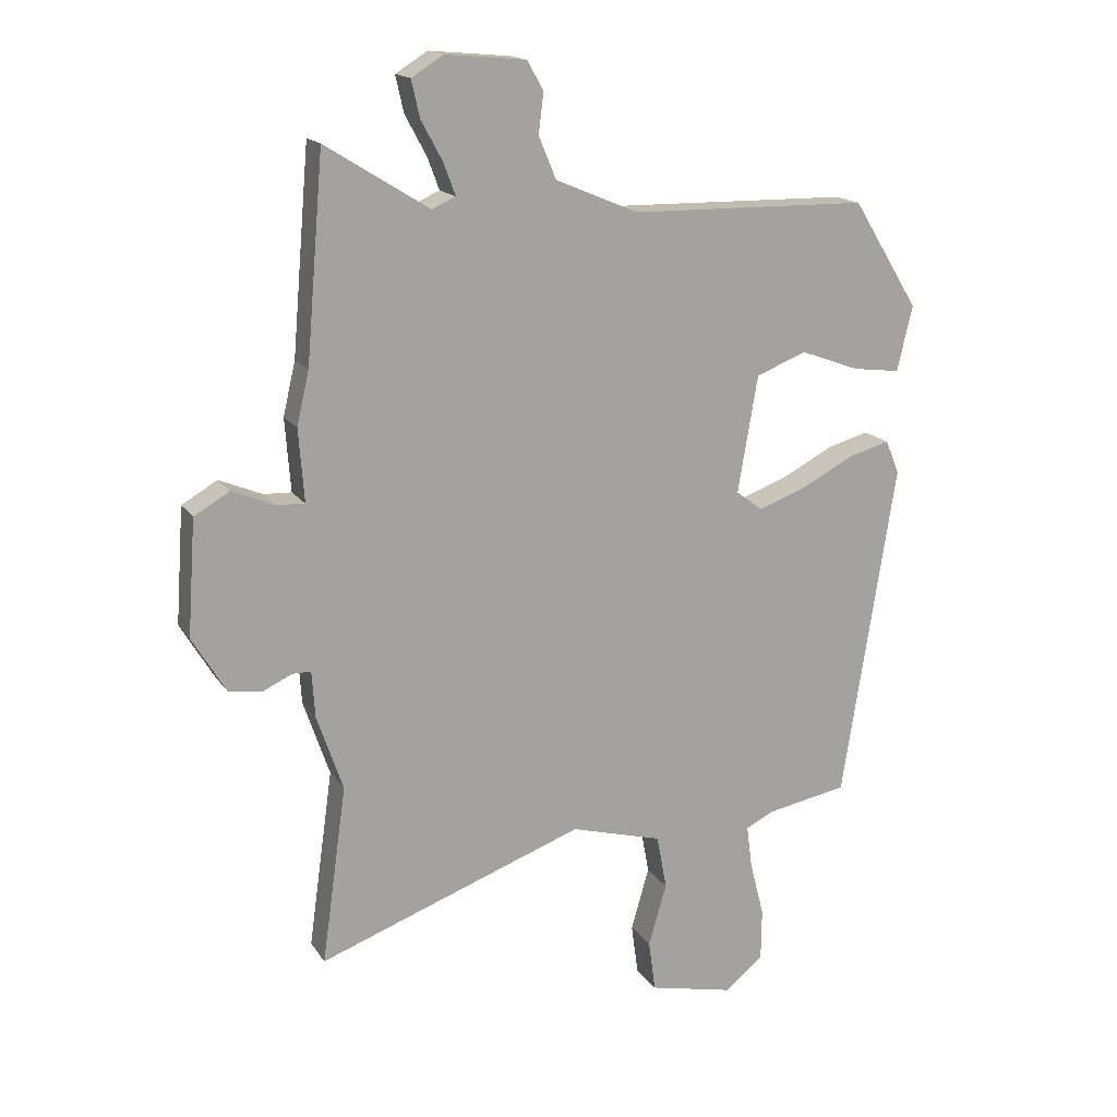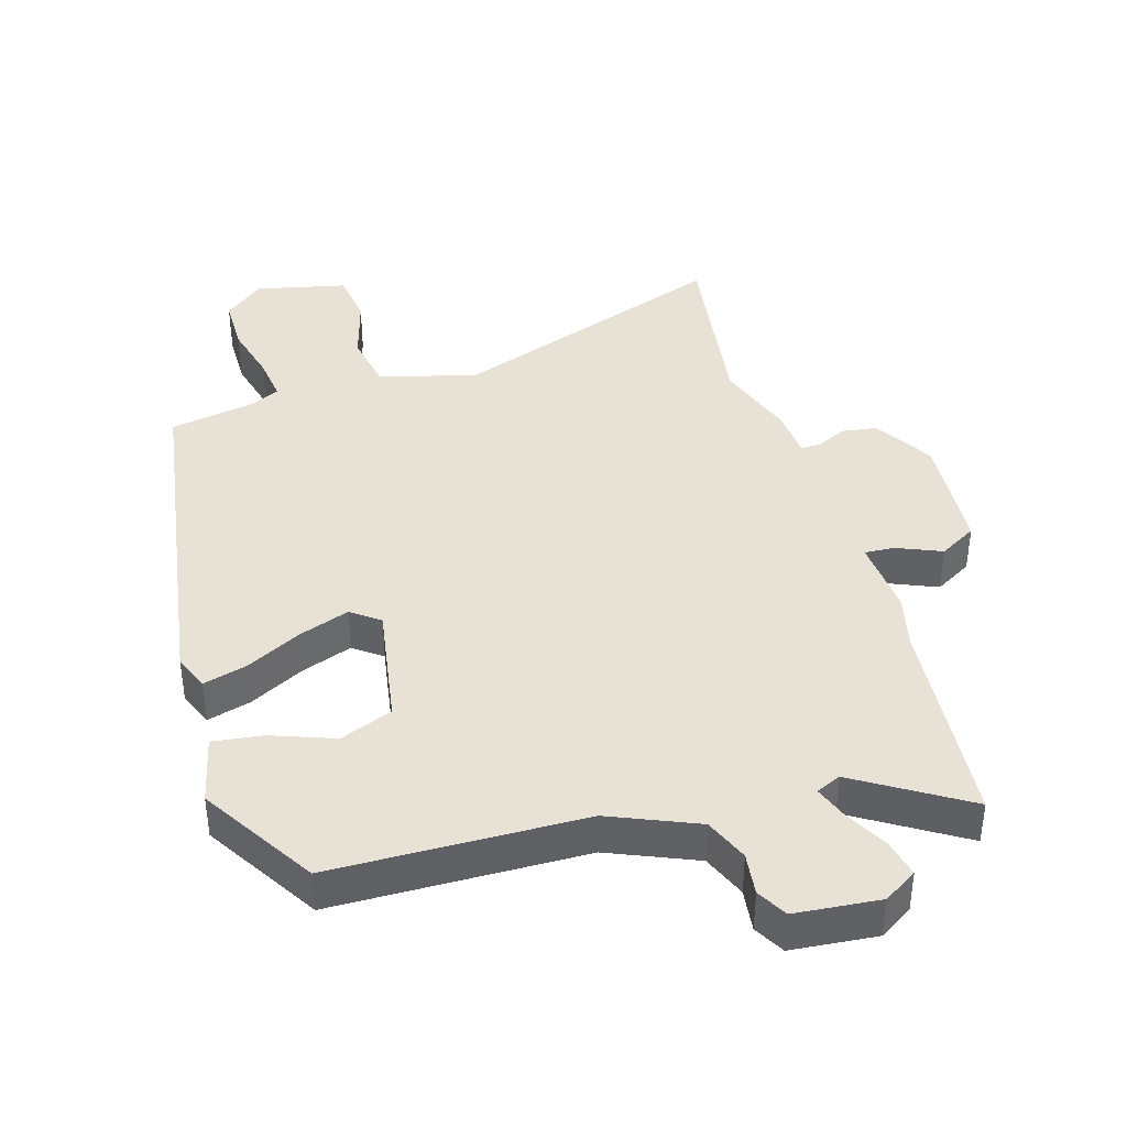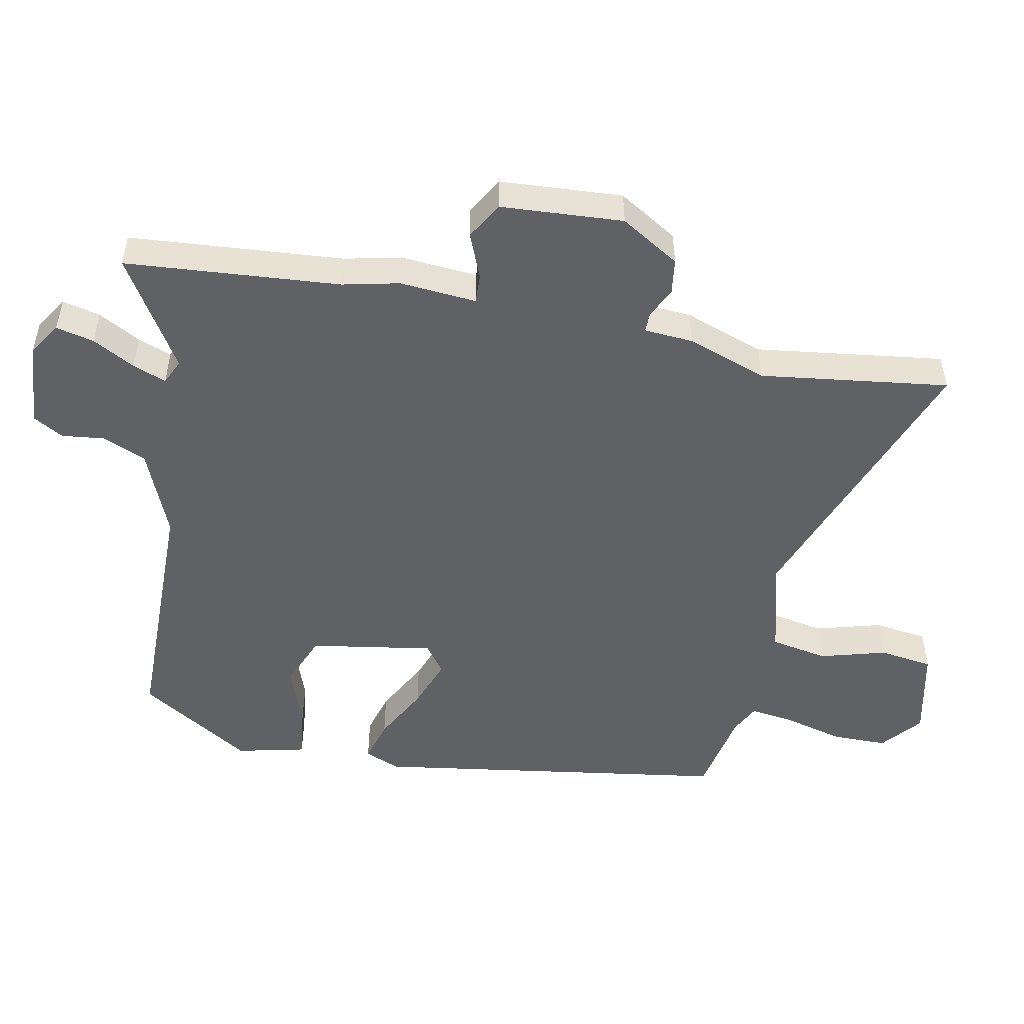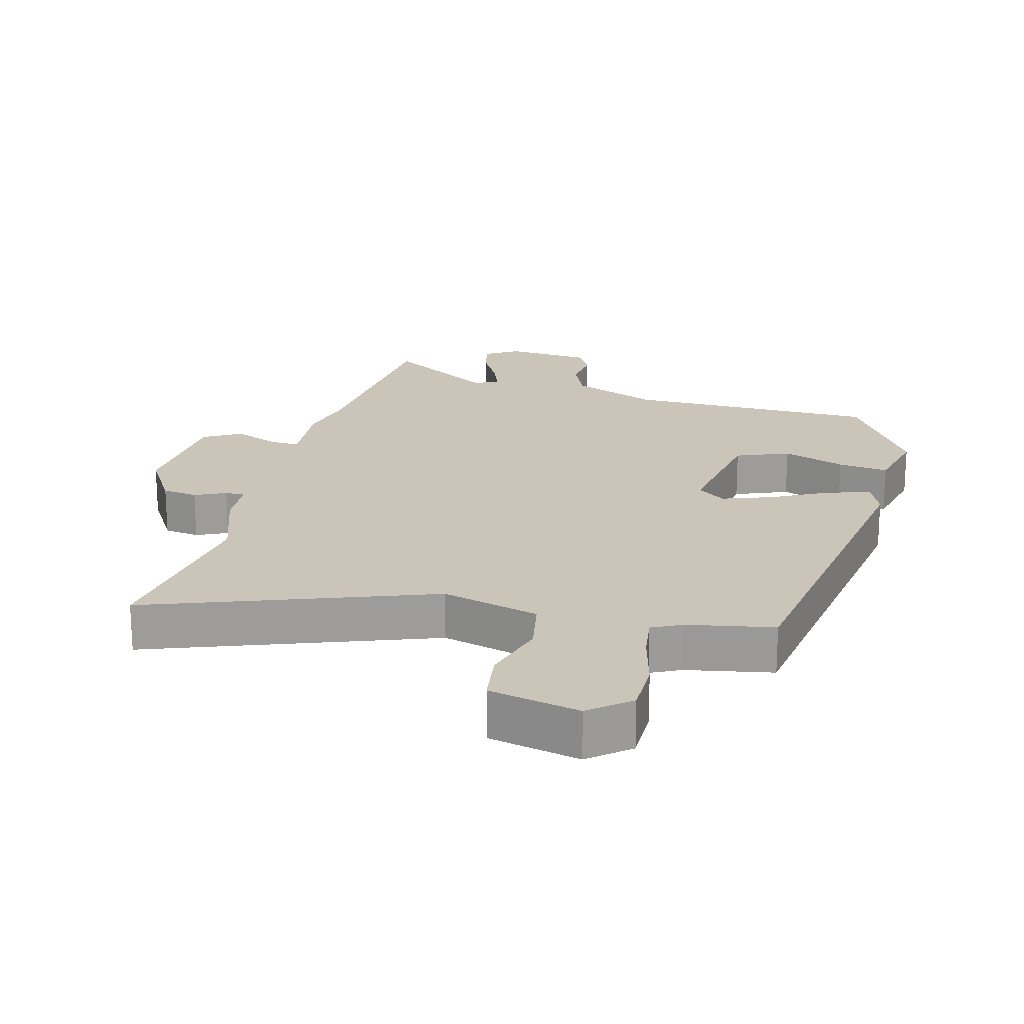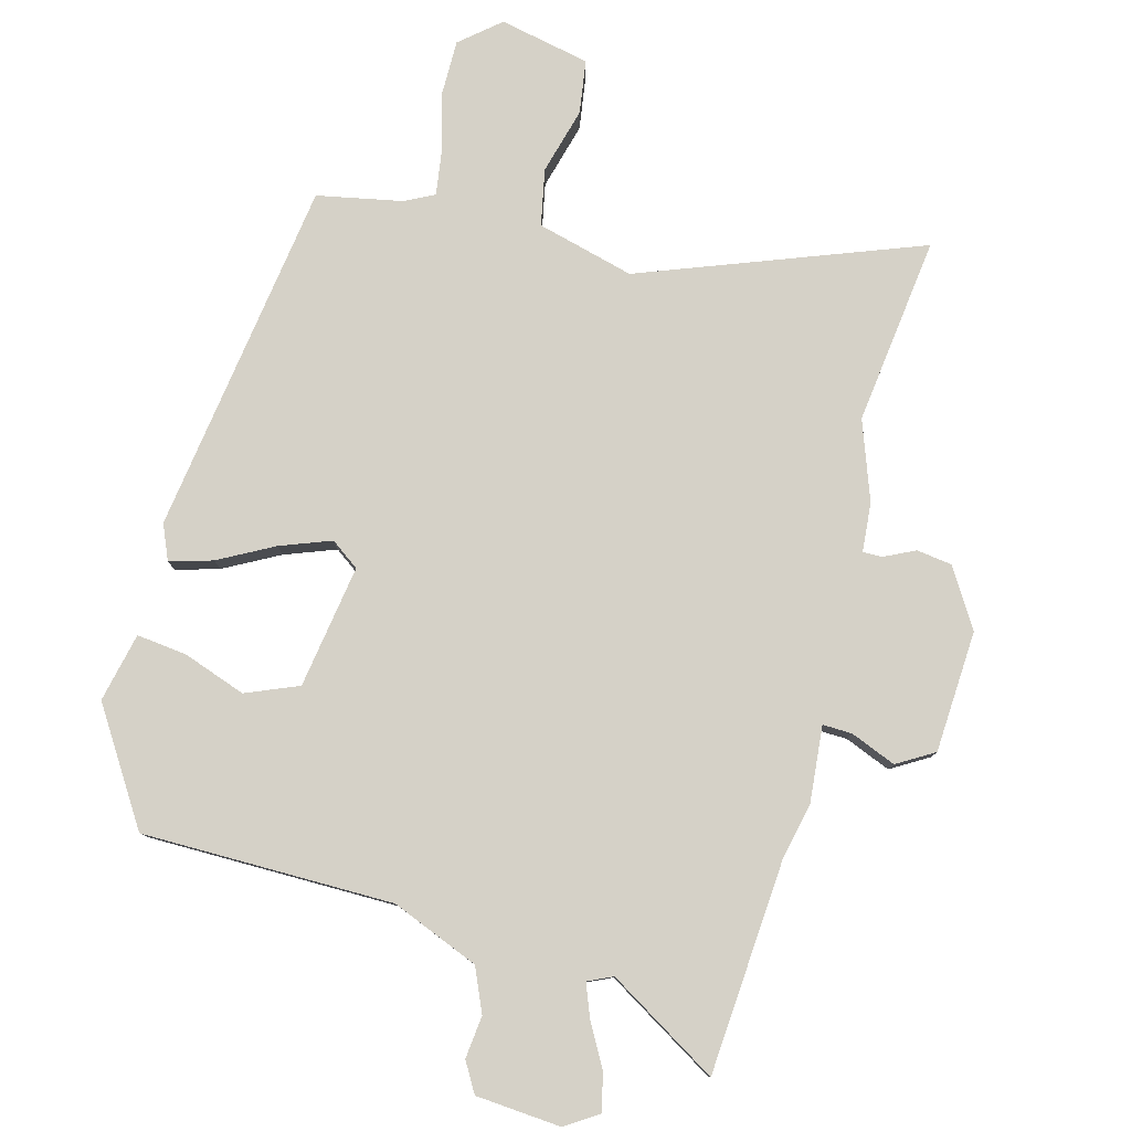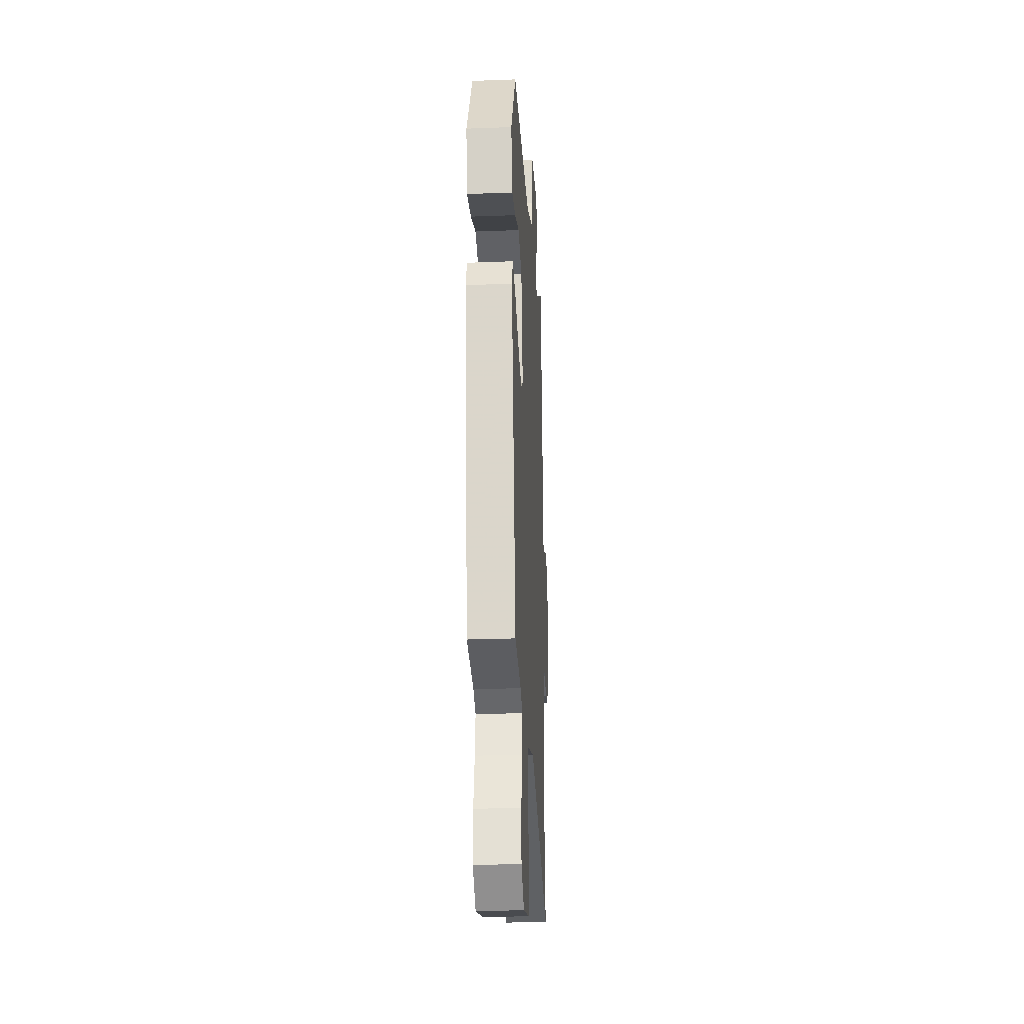
<metadata>
{"format":"obj","ext":"obj","renderer":"f3d","projection":"perspective","resolution":1024,"background":"white","views":[{"elev":16.5,"azim":157.3,"up":"+Z"},{"elev":40.3,"azim":-16.6,"up":"+Y"},{"elev":-50.4,"azim":78.4,"up":"+Y"},{"elev":20.3,"azim":-165.6,"up":"+Y"},{"elev":79.6,"azim":14.2,"up":"+Y"},{"elev":-26.4,"azim":-86.6,"up":"+Z"}]}
</metadata>
<code>
v 0.488 0.07 0.64
v 0.516 0.07 0.313
v 0.536 0.07 0.227
v 0.527 0.07 0.11
v 0.572 0.07 0.112
v 0.641 0.07 0.141
v 0.698 0.07 0.108
v 0.711 0.07 -0.078
v 0.657 0.07 -0.168
v 0.603 0.07 -0.176
v 0.556 0.07 -0.154
v 0.526 0.07 -0.154
v 0.521 0.07 -0.229
v 0.479 0.07 -0.351
v 0.519 0.07 -0.638
v 0.09 0.07 -0.483
v -0.058 0.07 -0.524
v -0.074 0.07 -0.611
v -0.045 0.07 -0.712
v -0.056 0.07 -0.794
v -0.194 0.07 -0.825
v -0.255 0.07 -0.775
v -0.256 0.07 -0.691
v -0.233 0.07 -0.601
v -0.224 0.07 -0.532
v -0.269 0.07 -0.51
v -0.4 0.07 -0.486
v -0.486 0.07 0.057
v -0.464 0.07 0.111
v -0.398 0.07 0.093
v -0.313 0.07 0.049
v -0.235 0.07 0.021
v -0.192 0.07 0.053
v -0.224 0.07 0.241
v -0.305 0.07 0.273
v -0.4 0.07 0.238
v -0.477 0.07 0.228
v -0.502 0.07 0.333
v -0.395 0.07 0.506
v -0.01 0.07 0.513
v 0.123 0.07 0.569
v 0.151 0.07 0.636
v 0.143 0.07 0.701
v 0.169 0.07 0.747
v 0.299 0.07 0.759
v 0.35 0.07 0.727
v 0.337 0.07 0.669
v 0.302 0.07 0.604
v 0.283 0.07 0.553
v 0.321 0.07 0.536
v 0.488 0 0.64
v 0.516 0 0.313
v 0.536 0 0.227
v 0.527 0 0.11
v 0.572 0 0.112
v 0.641 0 0.141
v 0.698 0 0.108
v 0.711 0 -0.078
v 0.657 0 -0.168
v 0.603 0 -0.176
v 0.556 0 -0.154
v 0.526 0 -0.154
v 0.521 0 -0.229
v 0.479 0 -0.351
v 0.519 0 -0.638
v 0.09 0 -0.483
v -0.058 0 -0.524
v -0.074 0 -0.611
v -0.045 0 -0.712
v -0.056 0 -0.794
v -0.194 0 -0.825
v -0.255 0 -0.775
v -0.256 0 -0.691
v -0.233 0 -0.601
v -0.224 0 -0.532
v -0.269 0 -0.51
v -0.4 0 -0.486
v -0.486 0 0.057
v -0.464 0 0.111
v -0.398 0 0.093
v -0.313 0 0.049
v -0.235 0 0.021
v -0.192 0 0.053
v -0.224 0 0.241
v -0.305 0 0.273
v -0.4 0 0.238
v -0.477 0 0.228
v -0.502 0 0.333
v -0.395 0 0.506
v -0.01 0 0.513
v 0.123 0 0.569
v 0.151 0 0.636
v 0.143 0 0.701
v 0.169 0 0.747
v 0.299 0 0.759
v 0.35 0 0.727
v 0.337 0 0.669
v 0.302 0 0.604
v 0.283 0 0.553
v 0.321 0 0.536
f 46 47 48
f 45 46 48
f 44 45 48
f 43 44 48
f 42 43 48
f 41 42 48 49
f 40 41 49 50
f 38 39 40
f 37 38 40
f 36 37 40
f 35 36 40
f 34 35 40 50
f 29 30 31
f 28 29 31
f 27 28 31
f 26 27 31
f 25 26 31 32
f 22 23 24
f 21 22 24
f 20 21 24
f 19 20 24
f 18 19 24
f 17 18 24 25
f 25 32 33
f 17 25 33
f 16 17 33
f 12 13 14
f 9 10 11
f 8 9 11
f 7 8 11
f 6 7 11
f 5 6 11
f 4 5 11 12
f 2 3 4
f 4 12 14
f 2 4 14
f 1 2 14
f 50 1 14
f 33 34 50
f 16 33 50
f 15 16 50
f 14 15 50
f 98 97 96
f 98 96 95
f 98 95 94
f 98 94 93
f 98 93 92
f 99 98 92 91
f 100 99 91 90
f 90 89 88
f 90 88 87
f 90 87 86
f 90 86 85
f 100 90 85 84
f 81 80 79
f 81 79 78
f 81 78 77
f 81 77 76
f 82 81 76 75
f 74 73 72
f 74 72 71
f 74 71 70
f 74 70 69
f 74 69 68
f 75 74 68 67
f 83 82 75
f 83 75 67
f 83 67 66
f 64 63 62
f 61 60 59
f 61 59 58
f 61 58 57
f 61 57 56
f 61 56 55
f 62 61 55 54
f 54 53 52
f 64 62 54
f 64 54 52
f 64 52 51
f 64 51 100
f 100 84 83
f 100 83 66
f 100 66 65
f 100 65 64
f 1 51 52 2
f 2 52 53 3
f 3 53 54 4
f 4 54 55 5
f 5 55 56 6
f 6 56 57 7
f 7 57 58 8
f 8 58 59 9
f 9 59 60 10
f 10 60 61 11
f 11 61 62 12
f 12 62 63 13
f 13 63 64 14
f 14 64 65 15
f 15 65 66 16
f 16 66 67 17
f 17 67 68 18
f 18 68 69 19
f 19 69 70 20
f 20 70 71 21
f 21 71 72 22
f 22 72 73 23
f 23 73 74 24
f 24 74 75 25
f 25 75 76 26
f 26 76 77 27
f 27 77 78 28
f 28 78 79 29
f 29 79 80 30
f 30 80 81 31
f 31 81 82 32
f 32 82 83 33
f 33 83 84 34
f 34 84 85 35
f 35 85 86 36
f 36 86 87 37
f 37 87 88 38
f 38 88 89 39
f 39 89 90 40
f 40 90 91 41
f 41 91 92 42
f 42 92 93 43
f 43 93 94 44
f 44 94 95 45
f 45 95 96 46
f 46 96 97 47
f 47 97 98 48
f 48 98 99 49
f 49 99 100 50
f 50 100 51 1

</code>
